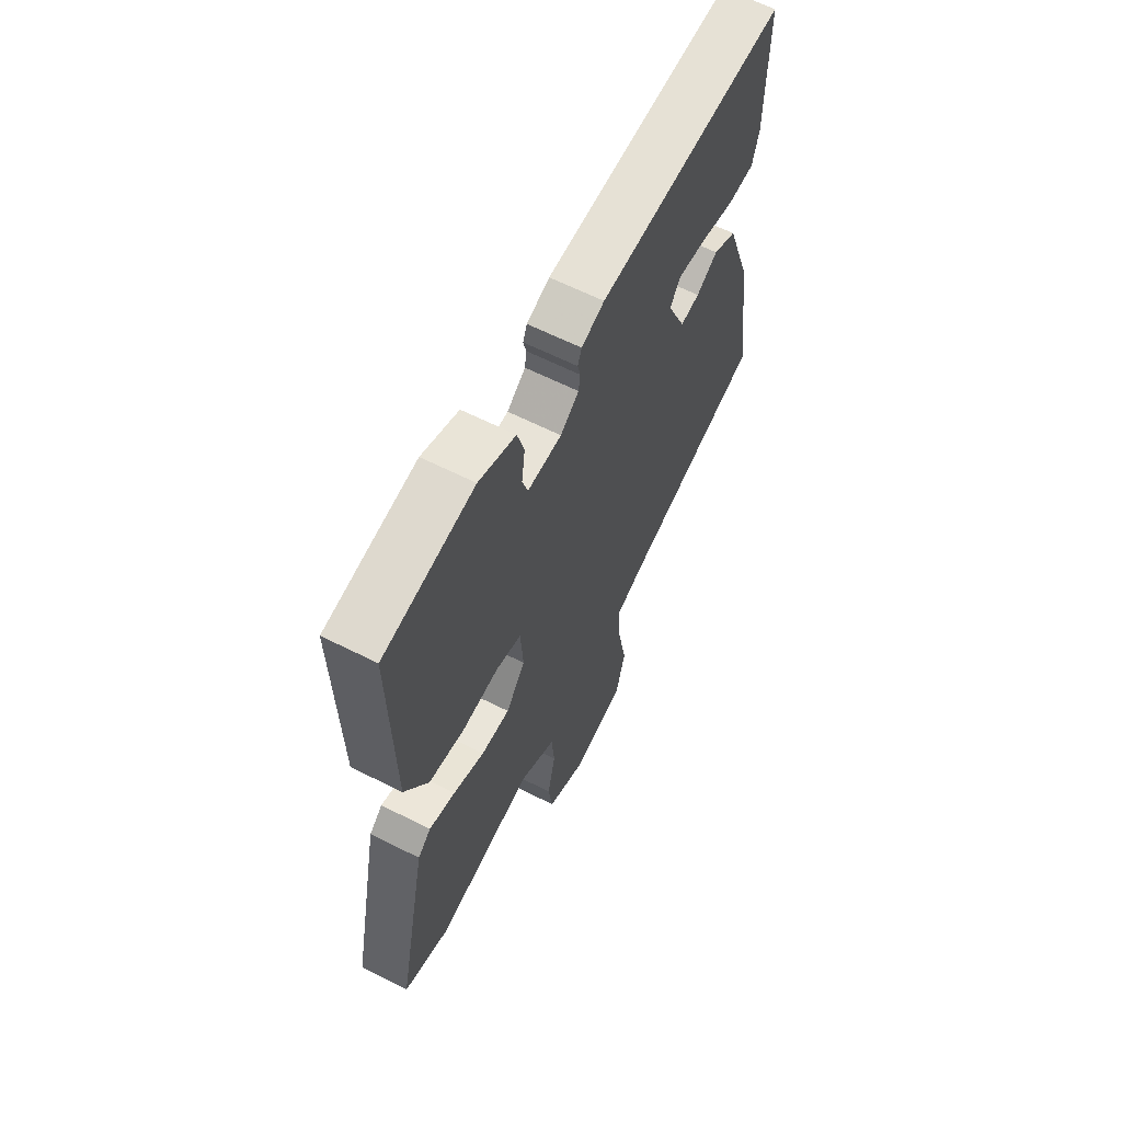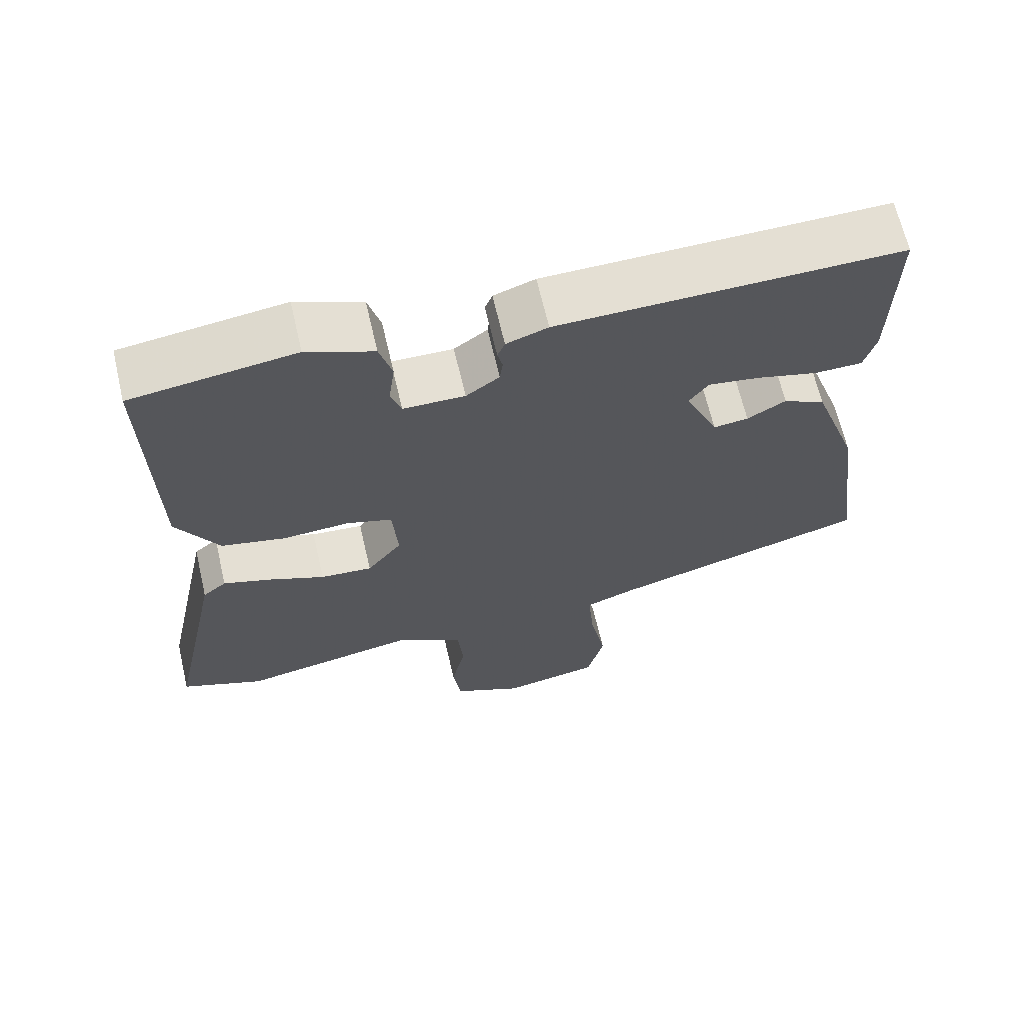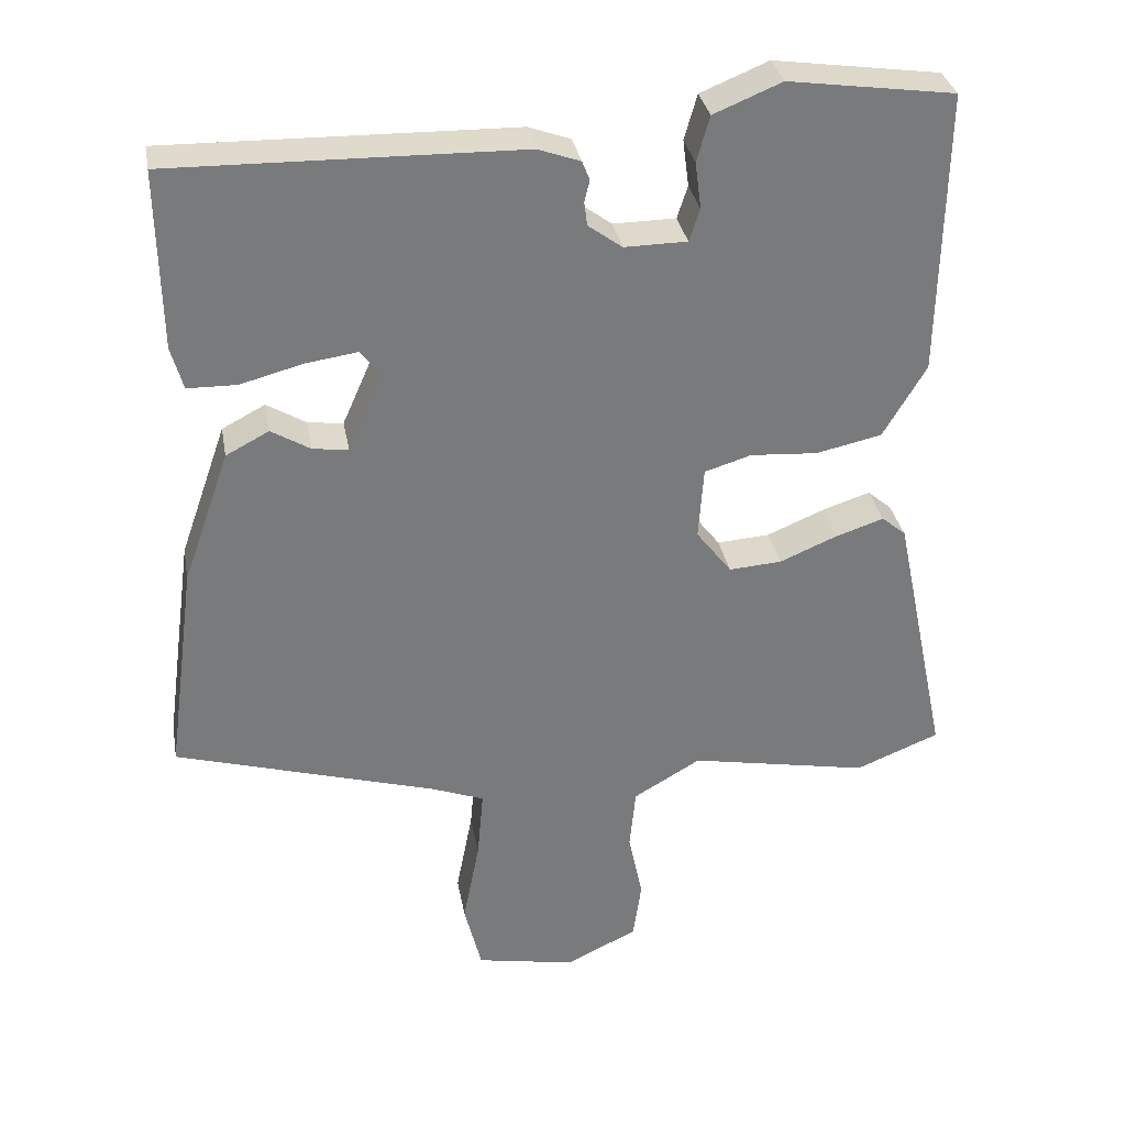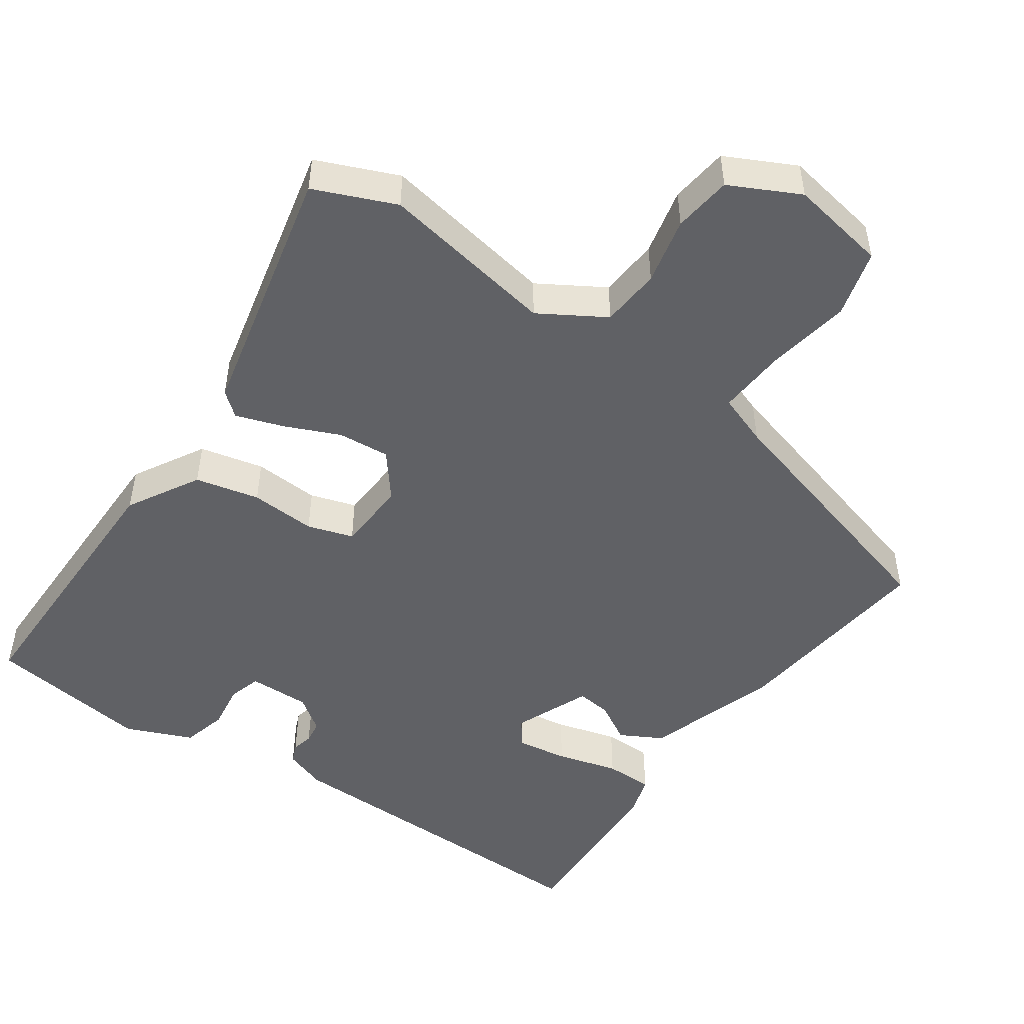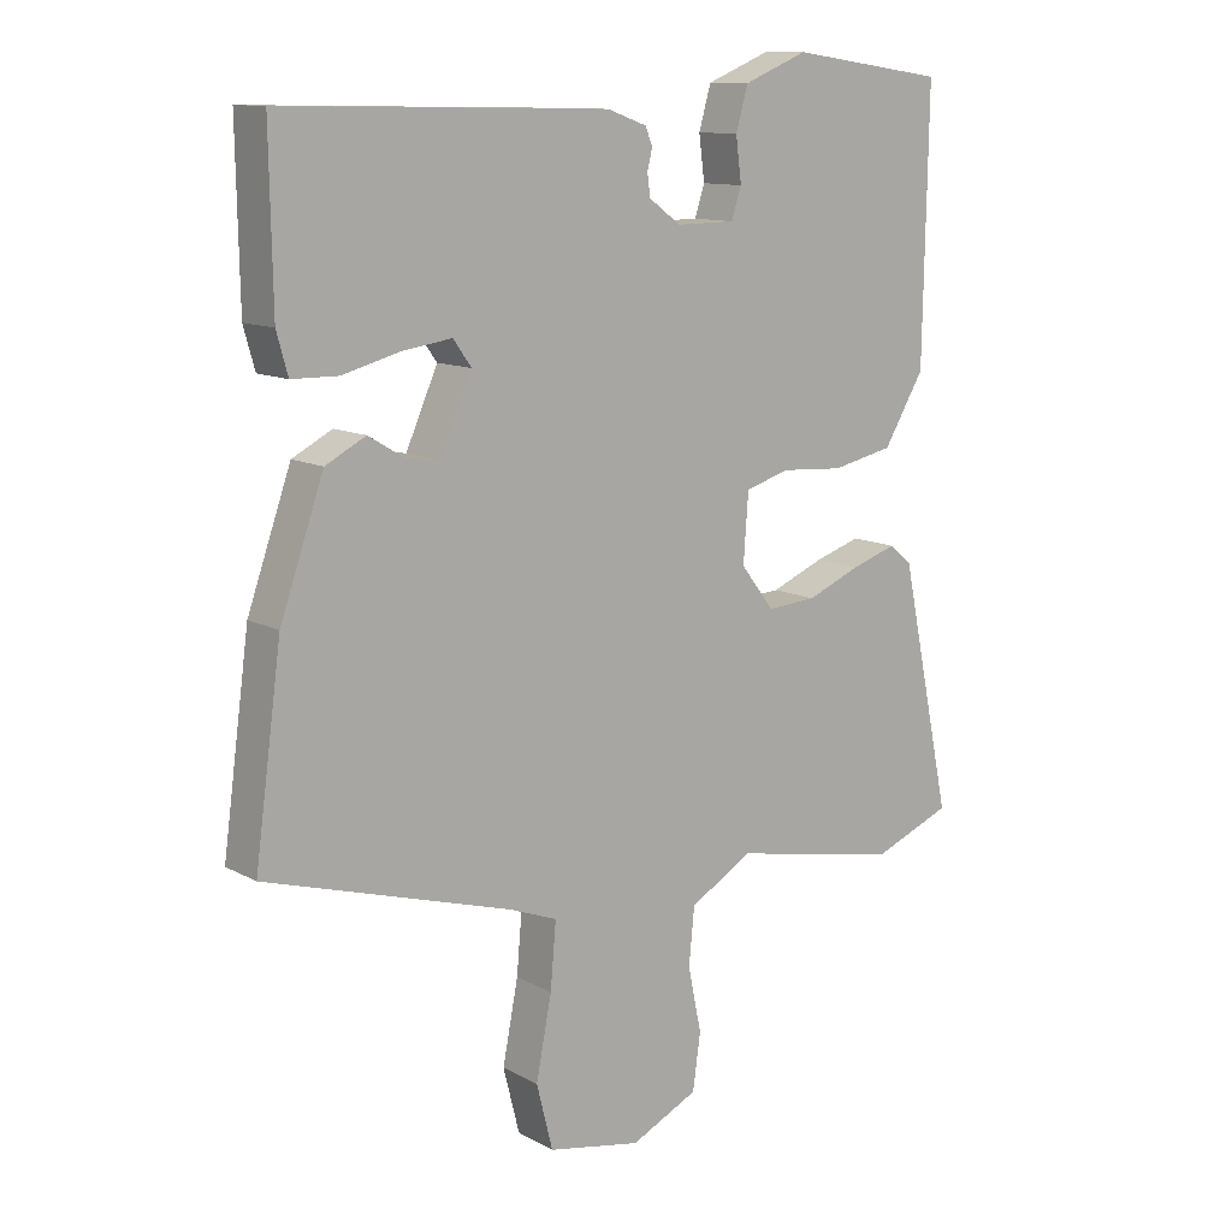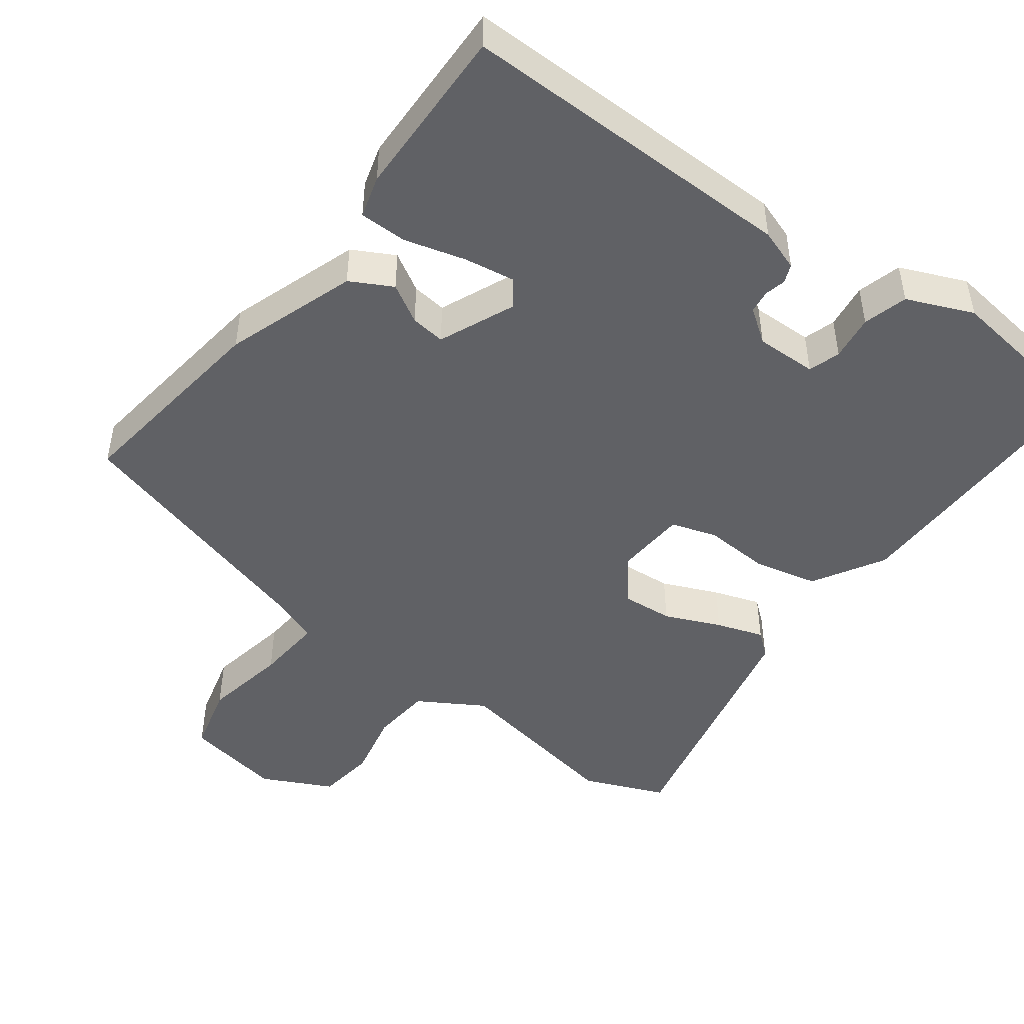
<metadata>
{"format":"obj","ext":"obj","renderer":"f3d","projection":"perspective","resolution":1024,"background":"white","views":[{"elev":63.1,"azim":117.0,"up":"+Z"},{"elev":66.0,"azim":166.9,"up":"+Z"},{"elev":32.4,"azim":-10.1,"up":"+Z"},{"elev":-49.6,"azim":146.0,"up":"+Y"},{"elev":11.7,"azim":-38.1,"up":"+Z"},{"elev":-47.4,"azim":-36.2,"up":"+Y"}]}
</metadata>
<code>
v 0.499 0.07 0.5
v 0.492 0.07 0.123
v 0.435 0.07 0.027
v 0.348 0.07 0.008
v 0.259 0.07 0.014
v 0.197 0.07 -0.005
v 0.19 0.07 -0.101
v 0.237 0.07 -0.162
v 0.307 0.07 -0.157
v 0.383 0.07 -0.125
v 0.447 0.07 -0.104
v 0.479 0.07 -0.131
v 0.552 0.07 -0.479
v 0.441 0.07 -0.524
v 0.202 0.07 -0.479
v 0.113 0.07 -0.531
v 0.105 0.07 -0.612
v 0.124 0.07 -0.703
v 0.113 0.07 -0.782
v 0.018 0.07 -0.828
v -0.114 0.07 -0.803
v -0.137 0.07 -0.711
v -0.115 0.07 -0.597
v -0.107 0.07 -0.505
v -0.176 0.07 -0.479
v -0.524 0.07 -0.377
v -0.486 0.07 -0.095
v -0.424 0.07 0.082
v -0.367 0.07 0.112
v -0.315 0.07 0.081
v -0.268 0.07 0.075
v -0.223 0.07 0.177
v -0.249 0.07 0.213
v -0.318 0.07 0.203
v -0.401 0.07 0.181
v -0.466 0.07 0.182
v -0.482 0.07 0.239
v -0.486 0.07 0.475
v -0.025 0.07 0.466
v 0.031 0.07 0.446
v 0.041 0.07 0.421
v 0.034 0.07 0.392
v 0.038 0.07 0.361
v 0.083 0.07 0.328
v 0.166 0.07 0.329
v 0.18 0.07 0.372
v 0.172 0.07 0.434
v 0.189 0.07 0.494
v 0.279 0.07 0.531
v 0.499 0 0.5
v 0.492 0 0.123
v 0.435 0 0.027
v 0.348 0 0.008
v 0.259 0 0.014
v 0.197 0 -0.005
v 0.19 0 -0.101
v 0.237 0 -0.162
v 0.307 0 -0.157
v 0.383 0 -0.125
v 0.447 0 -0.104
v 0.479 0 -0.131
v 0.552 0 -0.479
v 0.441 0 -0.524
v 0.202 0 -0.479
v 0.113 0 -0.531
v 0.105 0 -0.612
v 0.124 0 -0.703
v 0.113 0 -0.782
v 0.018 0 -0.828
v -0.114 0 -0.803
v -0.137 0 -0.711
v -0.115 0 -0.597
v -0.107 0 -0.505
v -0.176 0 -0.479
v -0.524 0 -0.377
v -0.486 0 -0.095
v -0.424 0 0.082
v -0.367 0 0.112
v -0.315 0 0.081
v -0.268 0 0.075
v -0.223 0 0.177
v -0.249 0 0.213
v -0.318 0 0.203
v -0.401 0 0.181
v -0.466 0 0.182
v -0.482 0 0.239
v -0.486 0 0.475
v -0.025 0 0.466
v 0.031 0 0.446
v 0.041 0 0.421
v 0.034 0 0.392
v 0.038 0 0.361
v 0.083 0 0.328
v 0.166 0 0.329
v 0.18 0 0.372
v 0.172 0 0.434
v 0.189 0 0.494
v 0.279 0 0.531
f 3 4 5
f 2 3 5
f 1 2 5
f 49 1 5
f 48 49 5
f 47 48 5
f 46 47 5
f 45 46 5 6
f 44 45 6 7
f 43 44 7
f 40 41 42
f 39 40 42
f 38 39 42
f 37 38 42
f 36 37 42
f 35 36 42
f 34 35 42
f 33 34 42 43
f 32 33 43 7
f 28 29 30
f 27 28 30
f 26 27 30
f 25 26 30
f 24 25 30 31
f 21 22 23
f 20 21 23
f 19 20 23
f 18 19 23
f 17 18 23
f 16 17 23 24
f 32 7 8
f 31 32 8
f 24 31 8
f 16 24 8
f 15 16 8
f 13 14 15
f 12 13 15
f 11 12 15
f 10 11 15
f 9 10 15
f 8 9 15
f 54 53 52
f 54 52 51
f 54 51 50
f 54 50 98
f 54 98 97
f 54 97 96
f 54 96 95
f 55 54 95 94
f 56 55 94 93
f 56 93 92
f 91 90 89
f 91 89 88
f 91 88 87
f 91 87 86
f 91 86 85
f 91 85 84
f 91 84 83
f 92 91 83 82
f 56 92 82 81
f 79 78 77
f 79 77 76
f 79 76 75
f 79 75 74
f 80 79 74 73
f 72 71 70
f 72 70 69
f 72 69 68
f 72 68 67
f 72 67 66
f 73 72 66 65
f 57 56 81
f 57 81 80
f 57 80 73
f 57 73 65
f 57 65 64
f 64 63 62
f 64 62 61
f 64 61 60
f 64 60 59
f 64 59 58
f 64 58 57
f 1 50 51 2
f 2 51 52 3
f 3 52 53 4
f 4 53 54 5
f 5 54 55 6
f 6 55 56 7
f 7 56 57 8
f 8 57 58 9
f 9 58 59 10
f 10 59 60 11
f 11 60 61 12
f 12 61 62 13
f 13 62 63 14
f 14 63 64 15
f 15 64 65 16
f 16 65 66 17
f 17 66 67 18
f 18 67 68 19
f 19 68 69 20
f 20 69 70 21
f 21 70 71 22
f 22 71 72 23
f 23 72 73 24
f 24 73 74 25
f 25 74 75 26
f 26 75 76 27
f 27 76 77 28
f 28 77 78 29
f 29 78 79 30
f 30 79 80 31
f 31 80 81 32
f 32 81 82 33
f 33 82 83 34
f 34 83 84 35
f 35 84 85 36
f 36 85 86 37
f 37 86 87 38
f 38 87 88 39
f 39 88 89 40
f 40 89 90 41
f 41 90 91 42
f 42 91 92 43
f 43 92 93 44
f 44 93 94 45
f 45 94 95 46
f 46 95 96 47
f 47 96 97 48
f 48 97 98 49
f 49 98 50 1

</code>
